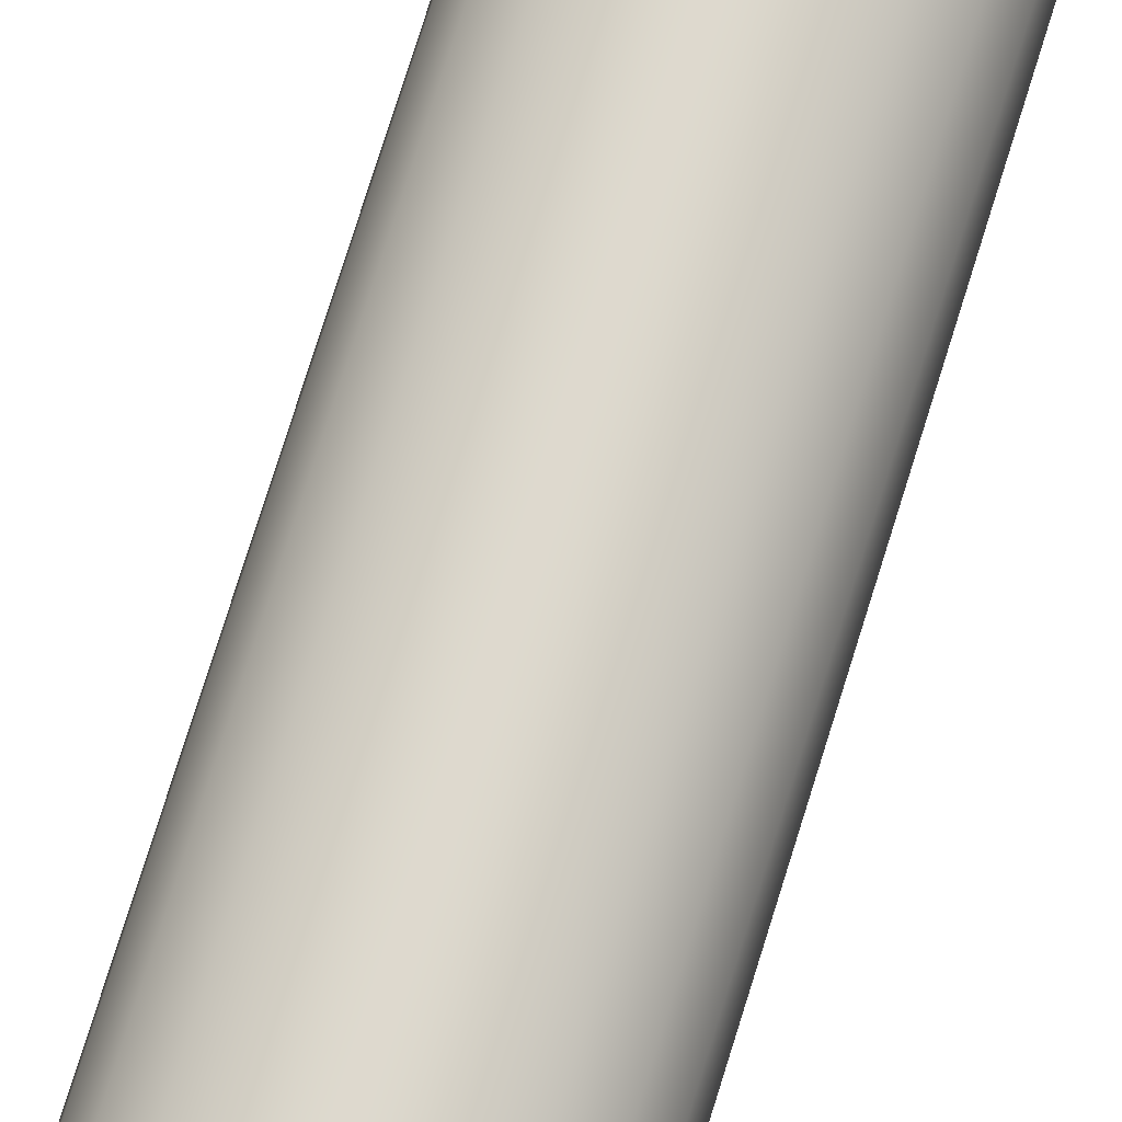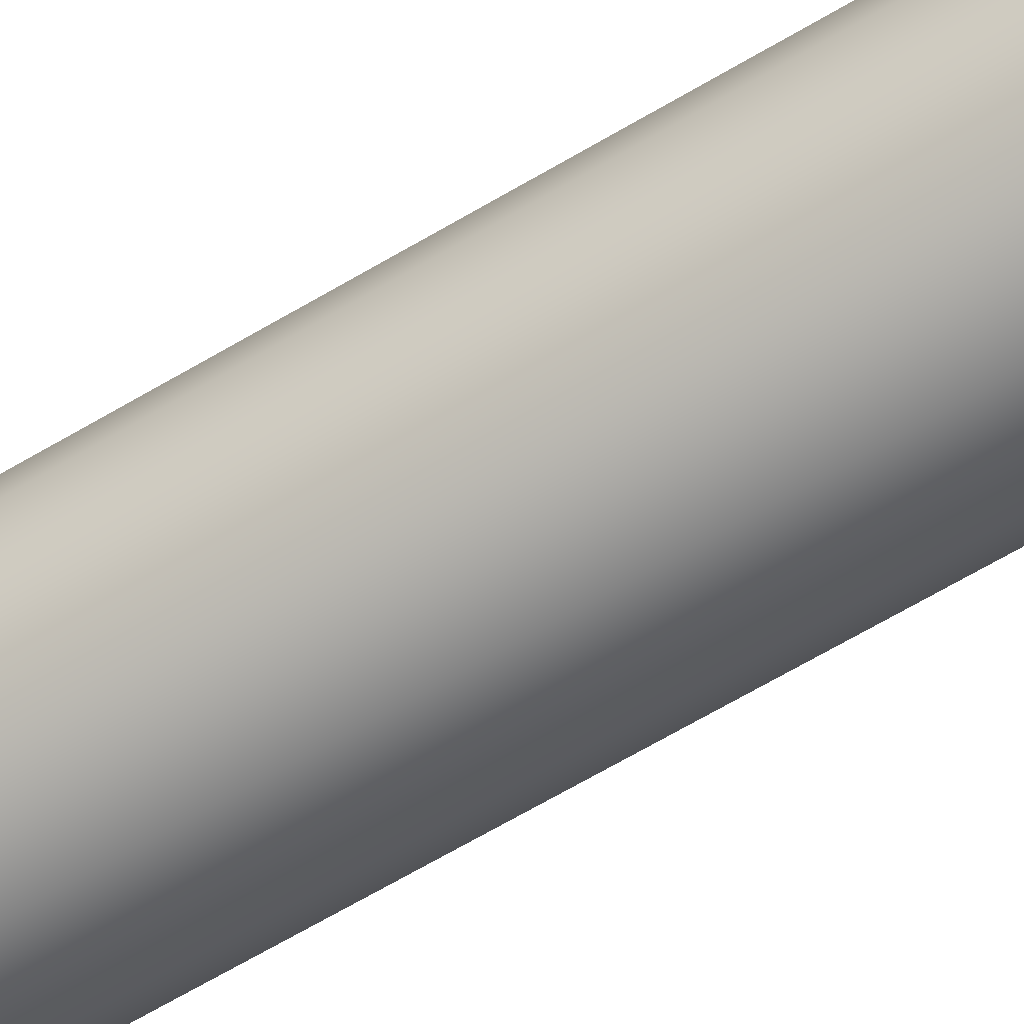
<metadata>
{"format":"obj","ext":"obj","renderer":"f3d","projection":"perspective","resolution":1024,"background":"white","views":[{"elev":71.4,"azim":16.9,"up":"+Z"},{"elev":-61.3,"azim":121.8,"up":"+Z"}]}
</metadata>
<code>
g mag_mr133_izhmeh_12g_6_LOD0
v 5.467e-05 -0.1883 0.01163
v 5.467e-05 -0.1883 0.01054
v -0.003203 -0.1883 0.01002
v -0.003542 -0.1883 0.01106
v -0.006142 -0.1883 0.008523
v -0.006787 -0.1883 0.009411
v -0.008474 -0.1883 0.006191
v -0.009362 -0.1883 0.006836
v -0.009971 -0.1883 0.003252
v -0.01102 -0.1883 0.003591
v -0.01049 -0.1883 -5.533e-06
v -0.01159 -0.1883 -5.532e-06
v -0.009971 -0.1883 -0.003263
v -0.01102 -0.1883 -0.003603
v -0.008474 -0.1883 -0.006202
v -0.009362 -0.1883 -0.006847
v -0.006142 -0.1883 -0.008534
v -0.006787 -0.1883 -0.009423
v -0.003203 -0.1883 -0.01003
v -0.003542 -0.1883 -0.01108
v 5.467e-05 -0.1883 -0.01055
v 5.466e-05 -0.1883 -0.01165
v 0.003312 -0.1883 -0.01003
v 0.003652 -0.1883 -0.01108
v 0.006251 -0.1883 -0.008534
v 0.006897 -0.1883 -0.009423
v 0.008583 -0.1883 -0.006202
v 0.009472 -0.1883 -0.006847
v 0.01008 -0.1883 -0.003263
v 0.01113 -0.1883 -0.003603
v 0.0106 -0.1883 -5.539e-06
v 0.01169 -0.1883 -5.54e-06
v 0.01008 -0.1883 0.003252
v 0.01113 -0.1883 0.003591
v 0.008583 -0.1883 0.006191
v 0.009472 -0.1883 0.006836
v 0.006251 -0.1883 0.008523
v 0.006897 -0.1883 0.009411
v 0.003312 -0.1883 0.01002
v 0.003652 -0.1883 0.01106
v -0.003542 -0.01807 0.01106
v 5.499e-05 -0.01807 0.01163
v 5.468e-05 -0.1871 0.01163
v -0.003542 -0.1871 0.01106
v -0.006787 -0.01807 0.009412
v -0.006787 -0.1871 0.009411
v -0.009362 -0.01807 0.006836
v -0.009362 -0.1871 0.006836
v -0.01102 -0.01807 0.003592
v -0.01102 -0.1871 0.003591
v -0.01159 -0.01807 -5.44e-06
v -0.01159 -0.1871 -5.532e-06
v -0.01102 -0.01807 -0.003602
v -0.01102 -0.1871 -0.003603
v -0.009362 -0.01807 -0.006847
v -0.009362 -0.1871 -0.006847
v -0.006787 -0.01807 -0.009422
v -0.006787 -0.1871 -0.009423
v -0.003542 -0.01807 -0.01108
v -0.003542 -0.1871 -0.01108
v 5.499e-05 -0.01807 -0.01165
v 5.467e-05 -0.1871 -0.01165
v -0.01102 -0.1883 0.003591
v -0.009362 -0.1883 0.006836
v -0.01159 -0.1883 -5.532e-06
v -0.01102 -0.1883 -0.003603
v -0.009362 -0.1883 -0.006847
v -0.006787 -0.1883 -0.009423
v -0.003542 -0.1883 -0.01108
v 5.466e-05 -0.1883 -0.01165
v -0.006787 -0.1883 0.009411
v -0.003542 -0.1883 0.01106
v 5.467e-05 -0.1883 0.01163
v 0.003652 -0.01807 -0.01108
v 5.499e-05 -0.01807 -0.01165
v 5.467e-05 -0.1871 -0.01165
v 0.003652 -0.1871 -0.01108
v 0.006897 -0.01807 -0.009422
v 0.006897 -0.1871 -0.009423
v 0.009472 -0.01807 -0.006847
v 0.009472 -0.1871 -0.006847
v 0.01113 -0.01807 -0.003602
v 0.01113 -0.1871 -0.003603
v 0.0117 -0.01807 -5.445e-06
v 0.01169 -0.1871 -5.54e-06
v 0.01113 -0.01807 0.003592
v 0.01113 -0.1871 0.003591
v 0.009472 -0.01807 0.006836
v 0.009472 -0.1871 0.006836
v 0.006897 -0.01807 0.009412
v 0.006897 -0.1871 0.009411
v 0.003652 -0.01807 0.01106
v 0.003652 -0.1871 0.01106
v 5.499e-05 -0.01807 0.01163
v 5.468e-05 -0.1871 0.01163
v 0.01113 -0.1883 -0.003603
v 0.009472 -0.1883 -0.006847
v 0.01169 -0.1883 -5.54e-06
v 0.01113 -0.1883 0.003591
v 0.009472 -0.1883 0.006836
v 0.006897 -0.1883 0.009411
v 0.003652 -0.1883 0.01106
v 5.467e-05 -0.1883 0.01163
v 0.006897 -0.1883 -0.009423
v 0.003652 -0.1883 -0.01108
v 5.466e-05 -0.1883 -0.01165
v -0.01482 2.098e-07 0.001177
v -0.01482 -0.01617 0.001177
v -0.01482 -0.01617 -0.001509
v -0.01482 2.098e-07 -0.001509
v -0.01439 2.098e-07 -0.003953
v -0.01439 -0.01617 -0.003953
v -0.01347 -0.01617 -0.006477
v -0.01347 2.098e-07 -0.006477
v -0.01223 2.098e-07 -0.008626
v -0.01223 -0.01617 -0.008626
v -0.0105 -0.01617 -0.01068
v -0.0105 2.098e-07 -0.01068
v -0.008603 2.098e-07 -0.01228
v -0.008603 -0.01617 -0.01228
v -0.006277 -0.01617 -0.01362
v -0.006277 1.907e-07 -0.01362
v -0.003944 1.907e-07 -0.01447
v -0.003944 -0.01617 -0.01447
v -0.001299 -0.01617 -0.01494
v -0.001299 1.907e-07 -0.01494
v 0.001183 1.907e-07 -0.01494
v 0.001183 -0.01617 -0.01494
v 0.003828 -0.01617 -0.01447
v 0.003828 1.717e-07 -0.01447
v 0.00616 1.717e-07 -0.01362
v 0.00616 -0.01617 -0.01362
v 0.008486 -0.01617 -0.01228
v 0.008486 9.537e-08 -0.01228
v 0.01039 9.537e-08 -0.01068
v 0.01039 -0.01617 -0.01068
v 0.01211 -0.01617 -0.008626
v 0.01211 7.629e-08 -0.008626
v 0.01336 7.629e-08 -0.006477
v 0.01336 -0.01617 -0.006477
v 0.01427 -0.01617 -0.003953
v 0.01427 7.629e-08 -0.003953
v 0.0147 7.629e-08 -0.001509
v 0.0147 -0.01617 -0.001509
v 0.0147 -0.01617 0.001177
v 0.0147 7.629e-08 0.001177
v 0.01427 7.629e-08 0.003622
v 0.01427 -0.01617 0.003622
v 0.01336 -0.01617 0.006146
v 0.01336 7.629e-08 0.006146
v 0.01211 7.629e-08 0.008295
v 0.01211 -0.01617 0.008295
v 0.01039 -0.01617 0.01035
v 0.01039 9.537e-08 0.01035
v 0.008486 9.537e-08 0.01195
v 0.008486 -0.01617 0.01195
v 0.00616 -0.01617 0.01329
v 0.00616 9.537e-08 0.01329
v 0.003828 9.537e-08 0.01414
v 0.003828 -0.01617 0.01414
v 0.001183 -0.01617 0.01461
v 0.001183 1.144e-07 0.01461
v -0.001299 1.144e-07 0.01461
v -0.001299 -0.01617 0.01461
v -0.003944 -0.01617 0.01414
v -0.003944 1.144e-07 0.01414
v -0.006277 1.144e-07 0.01329
v -0.006277 -0.01617 0.01329
v -0.008603 -0.01617 0.01195
v -0.008603 1.335e-07 0.01195
v -0.0105 2.098e-07 0.01035
v -0.0105 -0.01617 0.01035
v -0.01223 -0.01617 0.008295
v -0.01223 2.098e-07 0.008295
v -0.01347 2.098e-07 0.006146
v -0.01347 -0.01617 0.006146
v -0.01439 -0.01617 0.003622
v -0.01439 2.098e-07 0.003622
v -0.01347 2.098e-07 0.002198
v -0.01482 2.098e-07 0.001177
v -0.01482 2.098e-07 -0.001509
v -0.01347 2.098e-07 -0.00253
v -0.008809 2.098e-07 -0.01059
v -0.01185 2.098e-07 -0.006973
v -0.01347 2.098e-07 -0.006477
v -0.01439 2.098e-07 -0.003953
v -0.0105 2.098e-07 -0.01068
v -0.01223 2.098e-07 -0.008626
v 0.004598 1.717e-07 -0.01296
v 0.01335 7.629e-08 -0.00253
v -5.824e-05 1.907e-07 -0.01378
v 0.003828 1.717e-07 -0.01447
v 0.001183 1.907e-07 -0.01494
v -0.004714 1.907e-07 -0.01296
v -0.006277 1.907e-07 -0.01362
v -0.008603 2.098e-07 -0.01228
v -0.001299 1.907e-07 -0.01494
v -0.003944 1.907e-07 -0.01447
v 0.01173 7.629e-08 -0.006973
v 0.01427 7.629e-08 -0.003953
v 0.01336 7.629e-08 -0.006477
v 0.008693 9.537e-08 -0.01059
v 0.008486 9.537e-08 -0.01228
v 0.00616 1.717e-07 -0.01362
v 0.01211 7.629e-08 -0.008626
v 0.01039 9.537e-08 -0.01068
v -0.01347 2.098e-07 -0.00253
v -0.01482 2.098e-07 -0.001509
v -0.01482 -0.01617 -0.001509
v -0.01347 -0.01767 -0.00253
v -0.01439 2.098e-07 -0.003953
v -0.01439 -0.01617 -0.003953
v -0.01347 -0.01767 0.002198
v -0.01482 -0.01617 0.001177
v -0.01482 2.098e-07 0.001177
v -0.01347 2.098e-07 0.002198
v -0.01439 -0.01617 0.003622
v -0.01439 2.098e-07 0.003622
v -0.01185 2.098e-07 -0.006973
v -0.01347 2.098e-07 -0.006477
v -0.01347 -0.01617 -0.006477
v -0.01185 -0.01767 -0.006973
v -0.01223 2.098e-07 -0.008626
v -0.01223 -0.01617 -0.008626
v -0.008809 2.098e-07 -0.01059
v -0.0105 2.098e-07 -0.01068
v -0.0105 -0.01617 -0.01068
v -0.008809 -0.01767 -0.01059
v -0.008603 2.098e-07 -0.01228
v -0.008603 -0.01617 -0.01228
v -0.004714 1.907e-07 -0.01296
v -0.006277 1.907e-07 -0.01362
v -0.006277 -0.01617 -0.01362
v -0.004715 -0.01767 -0.01296
v -0.003944 1.907e-07 -0.01447
v -0.003944 -0.01617 -0.01447
v -5.824e-05 1.907e-07 -0.01378
v -0.001299 1.907e-07 -0.01494
v -0.001299 -0.01617 -0.01494
v -5.828e-05 -0.01767 -0.01378
v 0.004598 1.717e-07 -0.01296
v 0.003828 1.717e-07 -0.01447
v 0.003828 -0.01617 -0.01447
v 0.004598 -0.01767 -0.01296
v 0.00616 1.717e-07 -0.01362
v 0.00616 -0.01617 -0.01362
v -5.828e-05 -0.01767 -0.01378
v 0.001183 -0.01617 -0.01494
v 0.001183 1.907e-07 -0.01494
v -5.824e-05 1.907e-07 -0.01378
v 0.008693 9.537e-08 -0.01059
v 0.008486 9.537e-08 -0.01228
v 0.008486 -0.01617 -0.01228
v 0.008693 -0.01767 -0.01059
v 0.01039 9.537e-08 -0.01068
v 0.01039 -0.01617 -0.01068
v 0.01173 7.629e-08 -0.006973
v 0.01211 7.629e-08 -0.008626
v 0.01211 -0.01617 -0.008626
v 0.01173 -0.01767 -0.006973
v 0.01336 7.629e-08 -0.006477
v 0.01336 -0.01617 -0.006477
v 0.01335 7.629e-08 -0.00253
v 0.01427 7.629e-08 -0.003953
v 0.01427 -0.01617 -0.003953
v 0.01335 -0.01767 -0.00253
v 0.0147 7.629e-08 -0.001509
v 0.0147 -0.01617 -0.001509
v 0.0147 7.629e-08 -0.001509
v 0.0147 7.629e-08 0.001177
v 0.01335 7.629e-08 0.002198
v 0.01173 7.629e-08 0.006641
v 0.01336 7.629e-08 0.006146
v 0.01427 7.629e-08 0.003622
v 0.008693 9.537e-08 0.01026
v 0.01039 9.537e-08 0.01035
v 0.01211 7.629e-08 0.008295
v -0.004714 1.144e-07 0.01263
v -5.824e-05 1.144e-07 0.01345
v -0.003944 1.144e-07 0.01414
v -0.001299 1.144e-07 0.01461
v 0.004598 9.537e-08 0.01263
v 0.00616 9.537e-08 0.01329
v 0.008486 9.537e-08 0.01195
v 0.001183 1.144e-07 0.01461
v 0.003828 9.537e-08 0.01414
v -0.01185 2.098e-07 0.006641
v -0.01439 2.098e-07 0.003622
v -0.01347 2.098e-07 0.006146
v -0.008809 2.098e-07 0.01026
v -0.008603 1.335e-07 0.01195
v -0.006277 1.144e-07 0.01329
v -0.01223 2.098e-07 0.008295
v -0.0105 2.098e-07 0.01035
v 0.01335 7.629e-08 0.002198
v 0.0147 7.629e-08 0.001177
v 0.0147 -0.01617 0.001177
v 0.01335 -0.01767 0.002198
v 0.01427 7.629e-08 0.003622
v 0.01427 -0.01617 0.003622
v 0.01173 7.629e-08 0.006641
v 0.01336 7.629e-08 0.006146
v 0.01336 -0.01617 0.006146
v 0.01173 -0.01767 0.006641
v 0.01211 7.629e-08 0.008295
v 0.01211 -0.01617 0.008295
v 0.008693 9.537e-08 0.01026
v 0.01039 9.537e-08 0.01035
v 0.01039 -0.01617 0.01035
v 0.008693 -0.01767 0.01026
v 0.008486 9.537e-08 0.01195
v 0.008486 -0.01617 0.01195
v 0.004598 9.537e-08 0.01263
v 0.00616 9.537e-08 0.01329
v 0.00616 -0.01617 0.01329
v 0.004598 -0.01767 0.01263
v 0.003828 9.537e-08 0.01414
v 0.003828 -0.01617 0.01414
v -5.824e-05 1.144e-07 0.01345
v 0.001183 1.144e-07 0.01461
v 0.001183 -0.01617 0.01461
v -5.828e-05 -0.01767 0.01345
v -0.004714 1.144e-07 0.01263
v -0.003944 1.144e-07 0.01414
v -0.003944 -0.01617 0.01414
v -0.004715 -0.01767 0.01263
v -0.006277 1.144e-07 0.01329
v -0.006277 -0.01617 0.01329
v -5.828e-05 -0.01767 0.01345
v -0.001299 -0.01617 0.01461
v -0.001299 1.144e-07 0.01461
v -5.824e-05 1.144e-07 0.01345
v -0.008809 2.098e-07 0.01026
v -0.008603 1.335e-07 0.01195
v -0.008603 -0.01617 0.01195
v -0.008809 -0.01767 0.01026
v -0.0105 2.098e-07 0.01035
v -0.0105 -0.01617 0.01035
v -0.01185 2.098e-07 0.006641
v -0.01223 2.098e-07 0.008295
v -0.01223 -0.01617 0.008295
v -0.01185 -0.01767 0.006641
v -0.01347 2.098e-07 0.006146
v -0.01347 -0.01617 0.006146
v -0.01347 -0.01767 0.002198
v -0.01347 -0.01767 -0.00253
v -0.01482 -0.01617 -0.001509
v -0.01482 -0.01617 0.001177
v -0.01272 -0.0185 -0.002399
v -0.01272 -0.0185 0.002068
v -0.0112 -0.0185 -0.006596
v -0.01185 -0.01767 -0.006973
v -0.01347 -0.01617 -0.006477
v -0.01439 -0.01617 -0.003953
v -0.008325 -0.0185 -0.01002
v -0.008809 -0.01767 -0.01059
v -0.0105 -0.01617 -0.01068
v -0.01223 -0.01617 -0.008626
v -0.004457 -0.0185 -0.01225
v -0.004715 -0.01767 -0.01296
v -0.006277 -0.01617 -0.01362
v -0.008603 -0.01617 -0.01228
v -5.829e-05 -0.0185 -0.01303
v -5.828e-05 -0.01767 -0.01378
v -0.001299 -0.01617 -0.01494
v -0.003944 -0.01617 -0.01447
v 0.00434 -0.0185 -0.01225
v 0.004598 -0.01767 -0.01296
v 0.003828 -0.01617 -0.01447
v 0.001183 -0.01617 -0.01494
v 0.008208 -0.0185 -0.01002
v 0.008693 -0.01767 -0.01059
v 0.008486 -0.01617 -0.01228
v 0.00616 -0.01617 -0.01362
v 0.01108 -0.0185 -0.006596
v 0.01173 -0.01767 -0.006973
v 0.01211 -0.01617 -0.008626
v 0.01039 -0.01617 -0.01068
v 0.01261 -0.0185 -0.002399
v 0.01335 -0.01767 -0.00253
v 0.01427 -0.01617 -0.003953
v 0.01336 -0.01617 -0.006477
v 0.01261 -0.0185 0.002068
v 0.01335 -0.01767 0.002198
v 0.0147 -0.01617 0.001177
v 0.0147 -0.01617 -0.001509
v 0.01108 -0.0185 0.006264
v 0.01173 -0.01767 0.006641
v 0.01336 -0.01617 0.006146
v 0.01427 -0.01617 0.003622
v 0.008208 -0.0185 0.009686
v 0.008693 -0.01767 0.01026
v 0.01039 -0.01617 0.01035
v 0.01211 -0.01617 0.008295
v 0.00434 -0.0185 0.01192
v 0.004598 -0.01767 0.01263
v 0.00616 -0.01617 0.01329
v 0.008486 -0.01617 0.01195
v -5.828e-05 -0.0185 0.01269
v -5.828e-05 -0.01767 0.01345
v 0.001183 -0.01617 0.01461
v 0.003828 -0.01617 0.01414
v -0.004457 -0.0185 0.01192
v -0.004715 -0.01767 0.01263
v -0.003944 -0.01617 0.01414
v -0.001299 -0.01617 0.01461
v -0.008325 -0.0185 0.009686
v -0.008809 -0.01767 0.01026
v -0.008603 -0.01617 0.01195
v -0.006277 -0.01617 0.01329
v -0.0112 -0.0185 0.006264
v -0.01185 -0.01767 0.006641
v -0.01223 -0.01617 0.008295
v -0.0105 -0.01617 0.01035
v -0.01439 -0.01617 0.003622
v -0.01347 -0.01617 0.006146
v -0.01272 -0.0185 -0.002399
v -0.01272 -0.0185 0.002068
v -0.008325 -0.0185 -0.01002
v -0.0112 -0.0185 -0.006596
v 0.01261 -0.0185 -0.002399
v 0.00434 -0.0185 -0.01225
v -5.829e-05 -0.0185 -0.01303
v -0.004457 -0.0185 -0.01225
v 0.01108 -0.0185 -0.006596
v 0.008208 -0.0185 -0.01002
v -0.004457 -0.0185 0.01192
v -0.0112 -0.0185 0.006264
v -0.008325 -0.0185 0.009686
v 0.008208 -0.0185 0.009686
v -5.828e-05 -0.0185 0.01269
v 0.00434 -0.0185 0.01192
v 0.01108 -0.0185 0.006264
v 0.01261 -0.0185 0.002068
g mag_mr133_izhmeh_12g_6_LOD0_0
f 3 2 1
f 4 3 1
f 5 3 4
f 2 3 5
f 6 5 4
f 7 5 6
f 7 2 5
f 8 7 6
f 9 7 8
f 10 9 8
f 11 9 10
f 9 11 7
f 12 11 10
f 13 11 12
f 14 13 12
f 15 13 14
f 16 15 14
f 17 15 16
f 17 11 13
f 15 17 13
f 11 17 7
f 18 17 16
f 19 17 18
f 20 19 18
f 21 19 20
f 22 21 20
f 23 21 22
f 23 17 19
f 21 23 19
f 24 23 22
f 25 23 24
f 26 25 24
f 27 25 26
f 28 27 26
f 29 27 28
f 29 23 25
f 27 29 25
f 30 29 28
f 31 29 30
f 32 31 30
f 33 31 32
f 34 33 32
f 35 33 34
f 35 29 31
f 33 35 31
f 29 35 23
f 36 35 34
f 37 35 36
f 38 37 36
f 39 37 38
f 37 39 35
f 40 39 38
f 2 39 40
f 39 2 35
f 1 2 40
f 35 2 7
f 17 35 7
f 35 17 23
f 43 42 41
f 44 43 41
f 44 41 45
f 46 44 45
f 46 45 47
f 48 46 47
f 48 47 49
f 50 48 49
f 50 49 51
f 52 50 51
f 52 51 53
f 54 52 53
f 54 53 55
f 56 54 55
f 56 55 57
f 58 56 57
f 58 57 59
f 60 58 59
f 60 59 61
f 62 60 61
f 48 50 63
f 64 48 63
f 50 52 65
f 63 50 65
f 52 54 66
f 65 52 66
f 54 56 67
f 66 54 67
f 56 58 68
f 67 56 68
f 58 60 69
f 68 58 69
f 60 62 70
f 69 60 70
f 46 48 64
f 71 46 64
f 44 46 71
f 72 44 71
f 43 44 72
f 73 43 72
f 76 75 74
f 77 76 74
f 77 74 78
f 79 77 78
f 79 78 80
f 81 79 80
f 81 80 82
f 83 81 82
f 83 82 84
f 85 83 84
f 85 84 86
f 87 85 86
f 87 86 88
f 89 87 88
f 89 88 90
f 91 89 90
f 91 90 92
f 93 91 92
f 93 92 94
f 95 93 94
f 81 83 96
f 97 81 96
f 83 85 98
f 96 83 98
f 85 87 99
f 98 85 99
f 87 89 100
f 99 87 100
f 89 91 101
f 100 89 101
f 91 93 102
f 101 91 102
f 93 95 103
f 102 93 103
f 79 81 97
f 104 79 97
f 77 79 104
f 105 77 104
f 76 77 105
f 106 76 105
f 109 108 107
f 110 109 107
f 113 112 111
f 114 113 111
f 117 116 115
f 118 117 115
f 121 120 119
f 122 121 119
f 125 124 123
f 126 125 123
f 129 128 127
f 130 129 127
f 133 132 131
f 134 133 131
f 137 136 135
f 138 137 135
f 141 140 139
f 142 141 139
f 145 144 143
f 146 145 143
f 149 148 147
f 150 149 147
f 153 152 151
f 154 153 151
f 157 156 155
f 158 157 155
f 161 160 159
f 162 161 159
f 165 164 163
f 166 165 163
f 169 168 167
f 170 169 167
f 173 172 171
f 174 173 171
f 177 176 175
f 178 177 175
f 181 180 179
f 182 181 179
f 182 179 183
f 184 182 183
f 184 185 182
f 185 186 182
f 183 187 184
f 187 188 184
f 189 183 179
f 190 189 179
f 183 189 191
f 189 192 191
f 192 193 191
f 194 183 191
f 194 195 183
f 195 196 183
f 191 197 194
f 197 198 194
f 189 190 199
f 190 200 199
f 200 201 199
f 202 189 199
f 202 203 189
f 203 204 189
f 199 205 202
f 205 206 202
f 209 208 207
f 210 209 207
f 207 211 210
f 211 212 210
f 215 214 213
f 216 215 213
f 213 217 216
f 217 218 216
f 221 220 219
f 222 221 219
f 219 223 222
f 223 224 222
f 227 226 225
f 228 227 225
f 225 229 228
f 229 230 228
f 233 232 231
f 234 233 231
f 231 235 234
f 235 236 234
f 239 238 237
f 240 239 237
f 243 242 241
f 244 243 241
f 241 245 244
f 245 246 244
f 249 248 247
f 250 249 247
f 253 252 251
f 254 253 251
f 251 255 254
f 255 256 254
f 259 258 257
f 260 259 257
f 257 261 260
f 261 262 260
f 265 264 263
f 266 265 263
f 263 267 266
f 267 268 266
f 270 269 190
f 271 270 190
f 271 190 272
f 272 273 271
f 273 274 271
f 190 275 272
f 275 276 272
f 276 277 272
f 275 190 179
f 278 275 179
f 275 278 279
f 278 280 279
f 280 281 279
f 282 275 279
f 282 283 275
f 283 284 275
f 279 285 282
f 285 286 282
f 278 179 287
f 179 288 287
f 288 289 287
f 290 278 287
f 290 291 278
f 291 292 278
f 287 293 290
f 293 294 290
f 297 296 295
f 298 297 295
f 295 299 298
f 299 300 298
f 303 302 301
f 304 303 301
f 301 305 304
f 305 306 304
f 309 308 307
f 310 309 307
f 307 311 310
f 311 312 310
f 315 314 313
f 316 315 313
f 313 317 316
f 317 318 316
f 321 320 319
f 322 321 319
f 325 324 323
f 326 325 323
f 323 327 326
f 327 328 326
f 331 330 329
f 332 331 329
f 335 334 333
f 336 335 333
f 333 337 336
f 337 338 336
f 341 340 339
f 342 341 339
f 339 343 342
f 343 344 342
f 347 346 345
f 348 347 345
f 346 349 345
f 349 350 345
f 351 349 346
f 352 351 346
f 353 352 346
f 354 353 346
f 355 351 352
f 356 355 352
f 357 356 352
f 358 357 352
f 359 355 356
f 360 359 356
f 361 360 356
f 362 361 356
f 363 359 360
f 364 363 360
f 365 364 360
f 366 365 360
f 367 363 364
f 368 367 364
f 369 368 364
f 370 369 364
f 371 367 368
f 372 371 368
f 373 372 368
f 374 373 368
f 375 371 372
f 376 375 372
f 377 376 372
f 378 377 372
f 379 375 376
f 380 379 376
f 381 380 376
f 382 381 376
f 383 379 380
f 384 383 380
f 385 384 380
f 386 385 380
f 387 383 384
f 388 387 384
f 389 388 384
f 390 389 384
f 391 387 388
f 392 391 388
f 393 392 388
f 394 393 388
f 395 391 392
f 396 395 392
f 397 396 392
f 398 397 392
f 399 395 396
f 400 399 396
f 401 400 396
f 402 401 396
f 403 399 400
f 404 403 400
f 405 404 400
f 406 405 400
f 407 403 404
f 408 407 404
f 409 408 404
f 410 409 404
f 411 407 408
f 412 411 408
f 413 412 408
f 414 413 408
f 350 411 412
f 345 350 412
f 415 345 412
f 416 415 412
f 419 418 417
f 420 419 417
f 421 418 419
f 422 421 419
f 423 422 419
f 424 423 419
f 425 421 422
f 426 425 422
f 427 418 421
f 428 418 427
f 429 428 427
f 430 427 421
f 431 427 430
f 432 431 430
f 433 430 421
f 434 433 421

</code>
